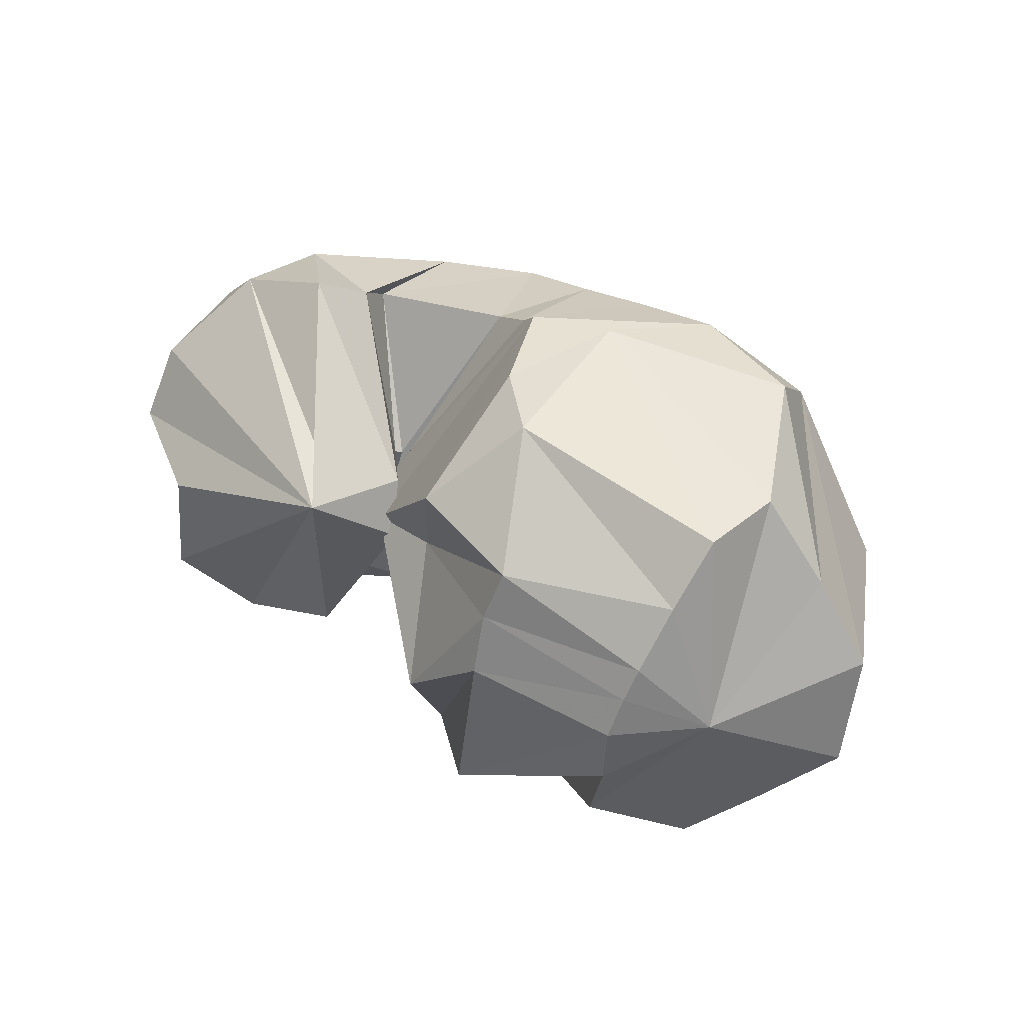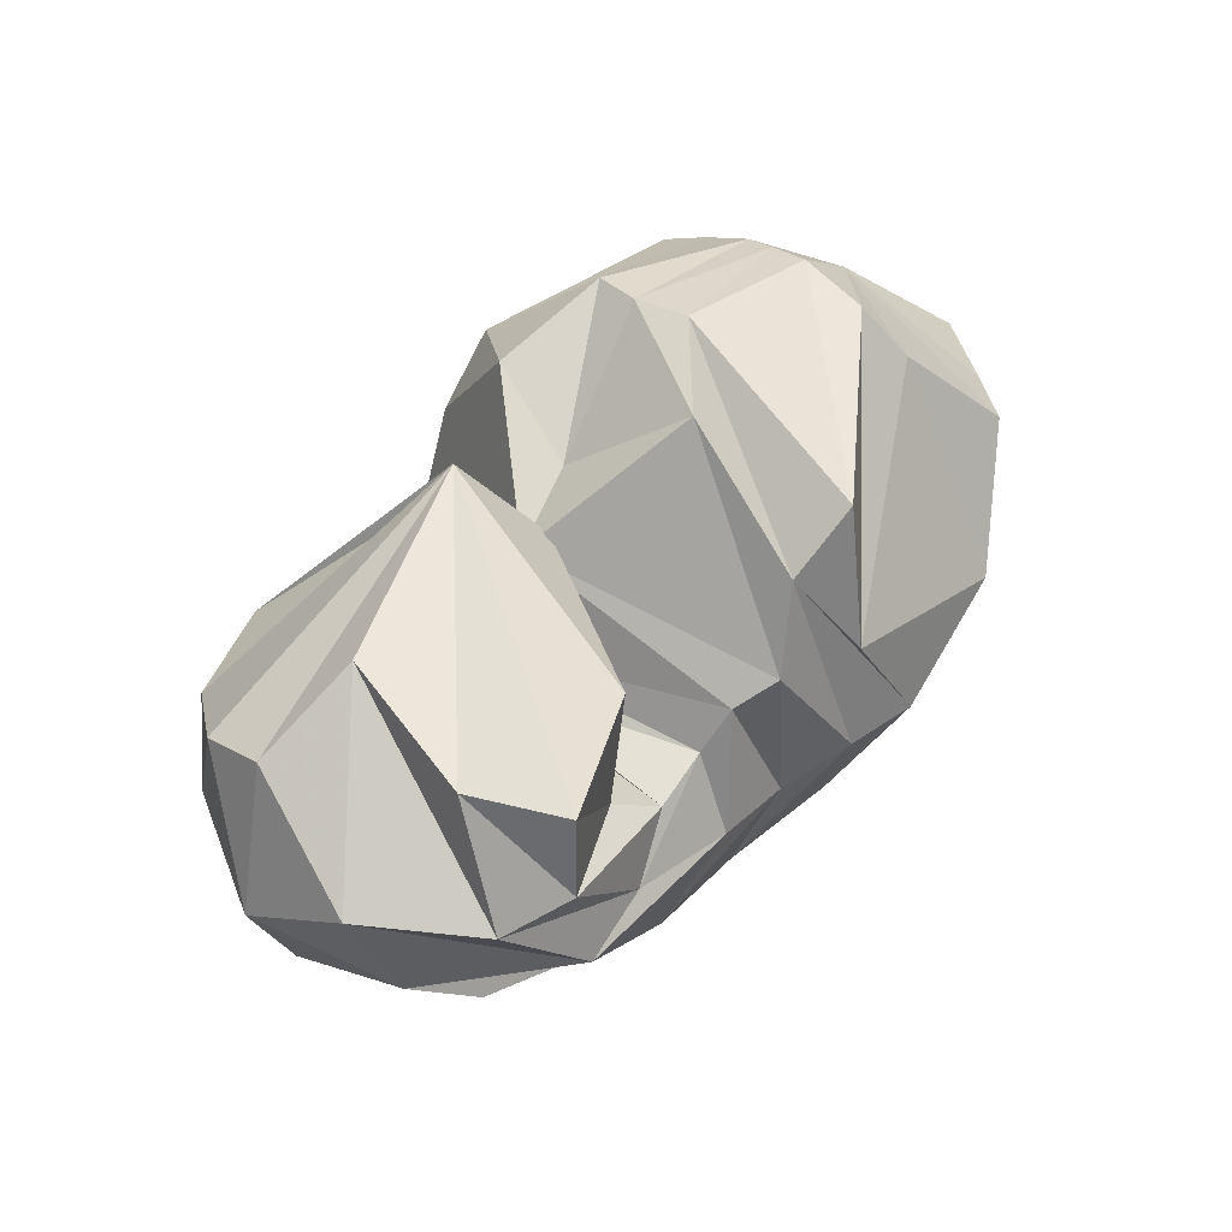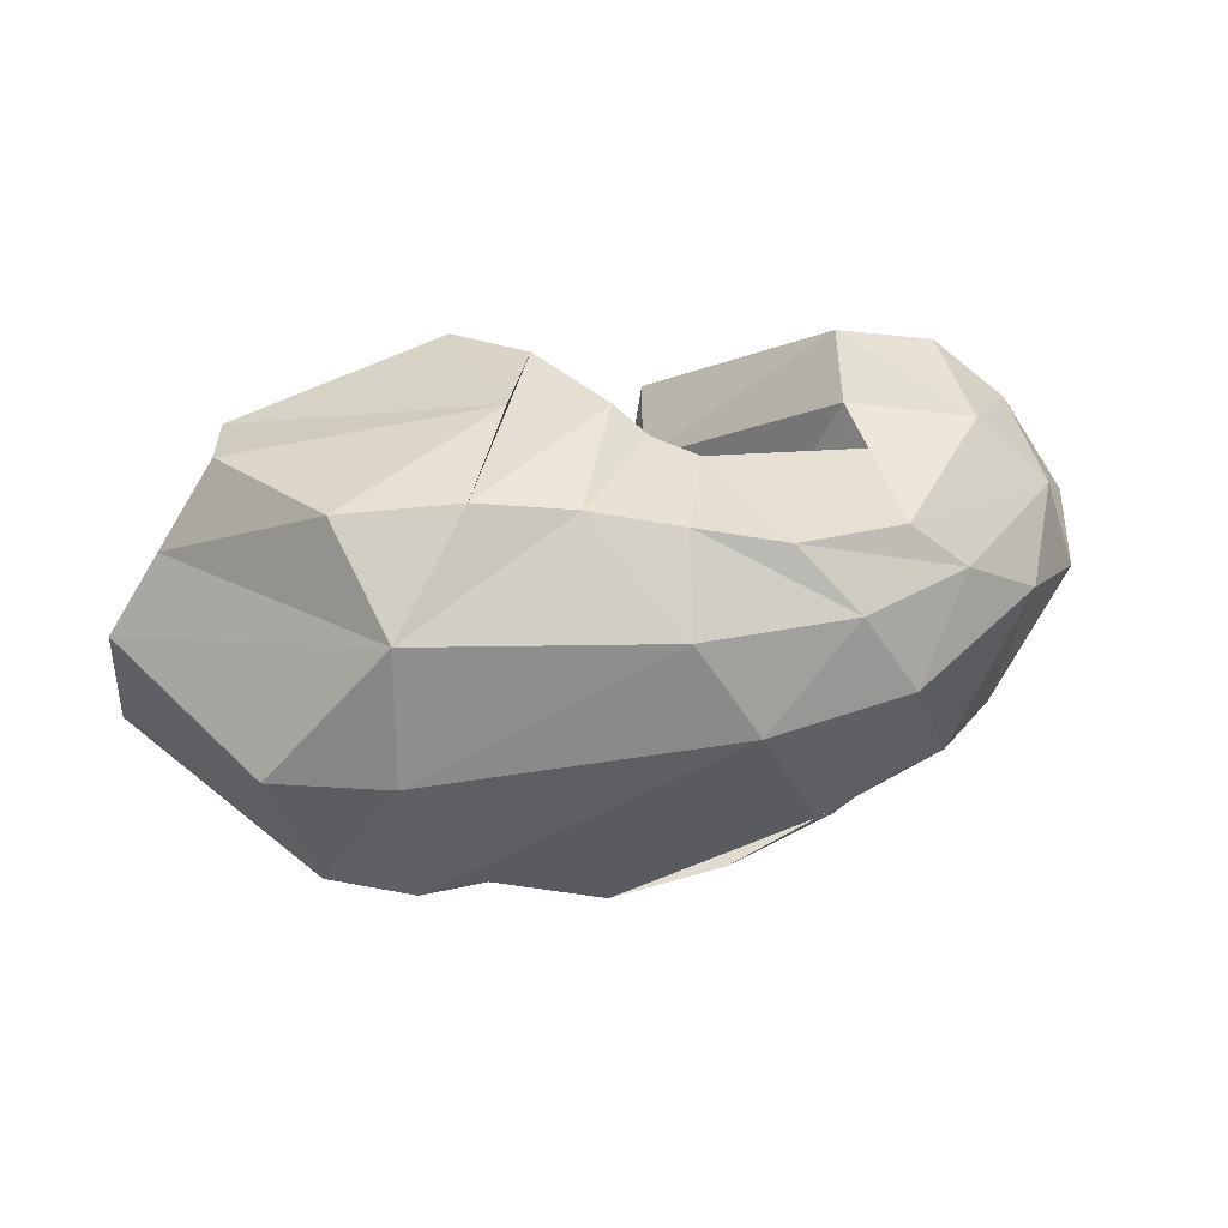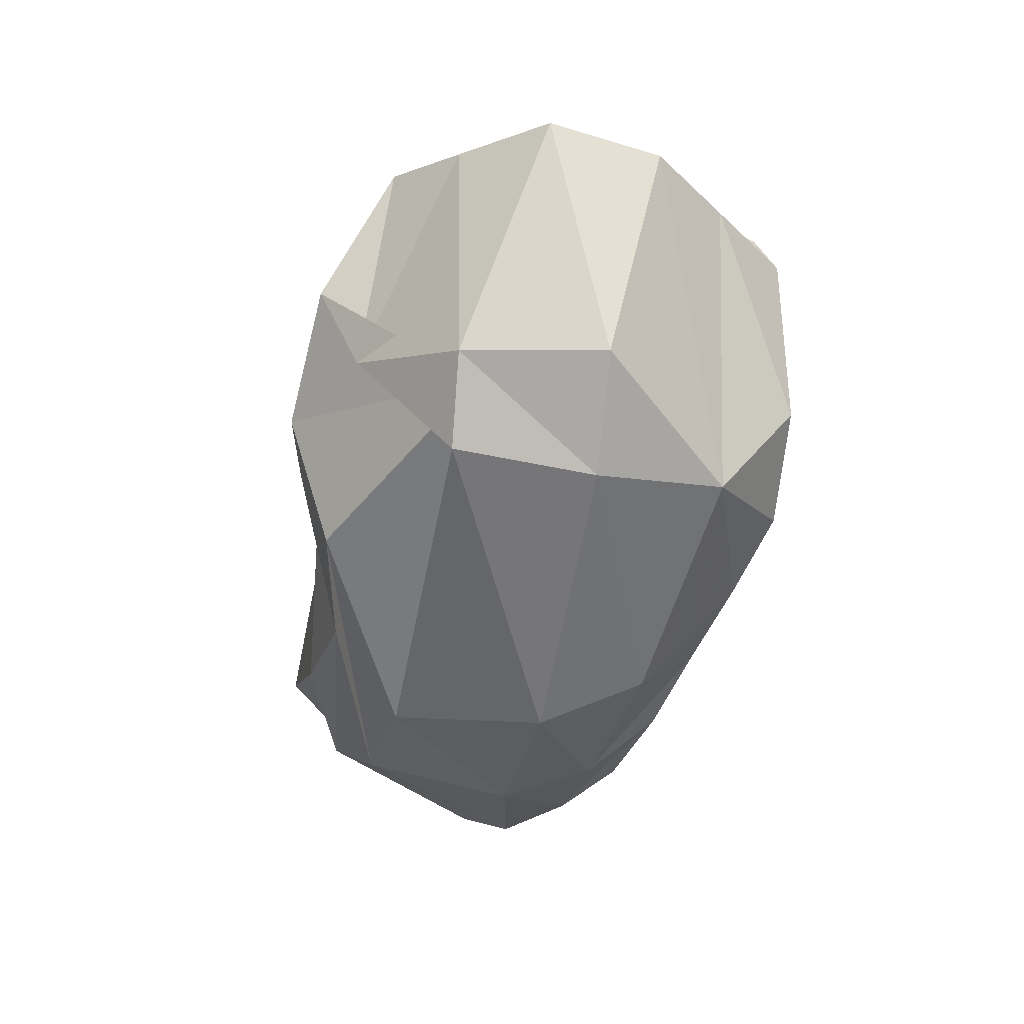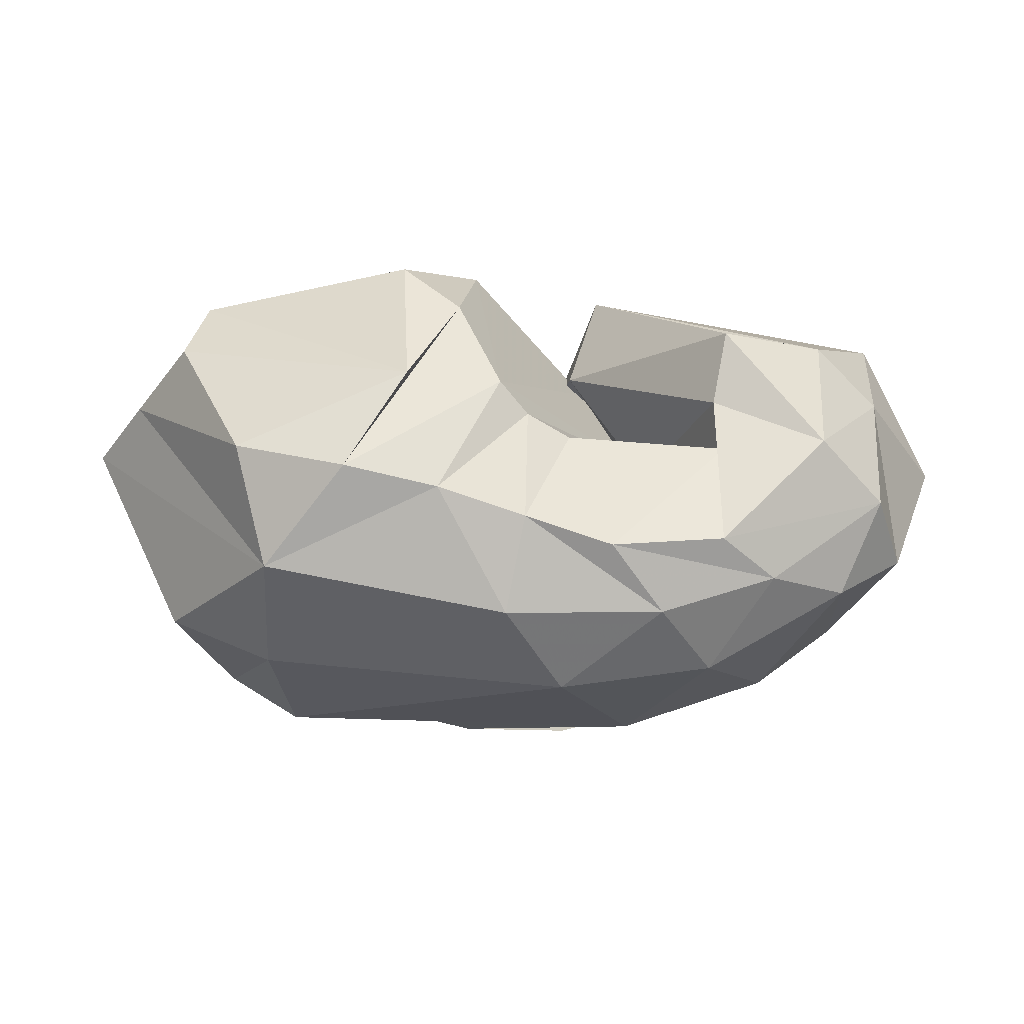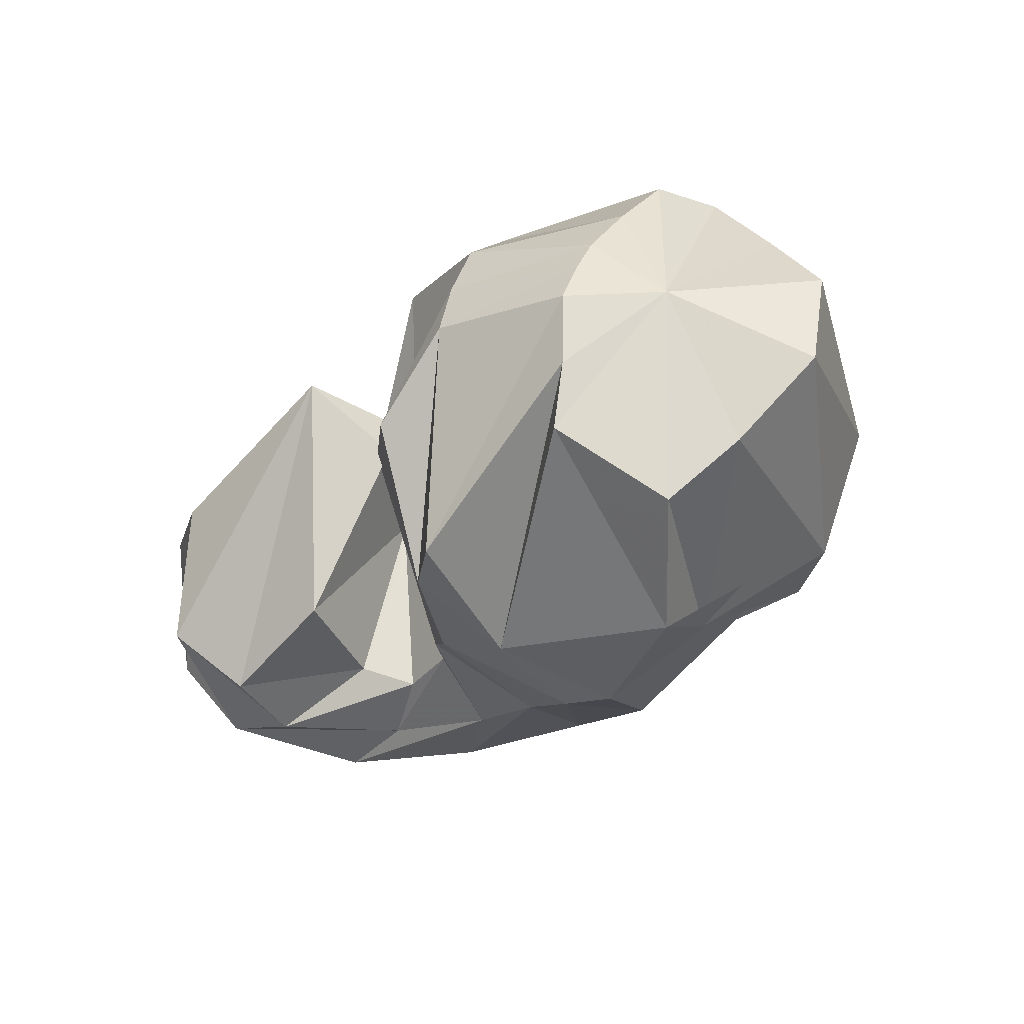
<metadata>
{"format":"obj","ext":"obj","renderer":"f3d","projection":"perspective","resolution":1024,"background":"white","views":[{"elev":37.4,"azim":-144.8,"up":"+Z"},{"elev":50.1,"azim":127.4,"up":"+Y"},{"elev":36.5,"azim":-17.2,"up":"+Z"},{"elev":-47.7,"azim":-103.4,"up":"+Y"},{"elev":-38.3,"azim":0.5,"up":"+Y"},{"elev":-34.9,"azim":-137.8,"up":"+Z"}]}
</metadata>
<code>
v 73.96 167.1 133.9
v 97.48 185.1 147.2
v 149.7 192.3 163
v 196.5 162.4 154.6
v 225.3 153.6 148.4
v 241.1 122.3 146.4
v 246.9 115.9 137.8
v 246 113.3 145.6
v 248.1 114.8 145.7
v 220.4 148 163.6
v 231.3 183.7 168.2
v 84.6 156.6 133.1
v 94.75 180.7 158.4
v 144.7 187.8 180.5
v 184.6 177.3 188.9
v -1 -1 -1
v -2 -2 -2
v -3 -3 -3
v -4 -4 -4
v -5 -5 -5
v -6 -6 -6
v -7 -7 -7
v 84.6 156.6 133.1
v 90.41 167.8 178.2
v 159 155.6 216.5
v 179.6 134.7 218
v 194.5 98.52 218.1
v 204.1 90.94 209.5
v 218.6 85.4 203
v 273.6 86.96 194.5
v 270.2 101.2 203.2
v 275.1 122.6 216.2
v 243.4 165.1 177.3
v 84.6 156.6 133.1
v 85.49 152.5 198.8
v 162.2 97.98 224
v -8 -8 -8
v -9 -9 -9
v -10 -10 -10
v -11 -11 -11
v -12 -12 -12
v -13 -13 -13
v -14 -14 -14
v -15 -15 -15
v 84.6 156.6 133.1
v 78.79 127.8 203.1
v 103 75.87 211
v 141.2 62.95 215.9
v 173.1 57.62 210.5
v 203 50.45 203.2
v 232.8 43.04 196.4
v 271.5 49.21 191.5
v 308.5 85.74 200.1
v 309.2 123.4 206.6
v 234.4 169.6 164
v 84.6 156.6 133.1
v 58.63 124.2 175.1
v 112.7 42.1 186.3
v 119.6 53 178.7
v 196.1 25.75 180.8
v 250.1 29.48 175.8
v 289.7 43.73 175.6
v 330.1 74.78 178.5
v 330.5 112 188.2
v 331.7 147 178.7
v -16 -16 -16
v 84.6 156.6 133.1
v 40.42 123.2 147.8
v 73.73 53.88 136.8
v 110.1 33.49 141.5
v 215.3 17 147.9
v 267.8 25.38 147
v 315.8 49.32 158.8
v 340.1 71.6 146.9
v 355.3 112 147.5
v 335.3 159.1 154.2
v 234.4 169.6 164
v 84.6 156.6 133.1
v 41.41 131.4 109.5
v 89.9 59.91 89.62
v 115.3 39.96 93.33
v 240.1 31.31 99.38
v 291.2 50.87 98.87
v 321.3 81.45 88.43
v 340.8 99.53 100.7
v 351.1 137 111
v 302.8 179.4 145
v 234.4 169.6 164
v 84.6 156.6 133.1
v 67.05 141.4 83.05
v 124.9 87.88 60.4
v 97.41 55.83 97.84
v 179.7 54.6 61.29
v 216.7 46.84 71.84
v 259.4 63.91 68.54
v 296.7 91 66.6
v 325.6 129.4 77.08
v 315.6 170.7 97.15
v -17 -17 -17
v 84.6 156.6 133.1
v 88.65 152.6 63.61
v 119.5 116.4 44.63
v 162.4 94.67 42.79
v 184.9 92.72 50.1
v 208.1 85.41 60.63
v 232.5 85.95 63.95
v 269.6 94.21 69.73
v 299.7 126.2 69.5
v 294.2 154.5 73.32
v 234.4 169.6 164
v 84.6 156.6 133.1
v 110.9 182.7 87.07
v 180.1 132.7 53.5
v -18 -18 -18
v -19 -19 -19
v -20 -20 -20
v -21 -21 -21
v -22 -22 -22
v -23 -23 -23
v -24 -24 -24
v -25 -25 -25
v 84.6 156.6 133.1
v 104 185.9 108.8
v 170.7 180.3 66.78
v 192.1 162.5 72.21
v 206.1 134.7 65.2
v 218.4 126.3 73.78
v 228.5 111.9 77.95
v 248.8 107.4 76.87
v 264.2 119.1 84.68
v 252.1 156.9 88.47
v 216.4 155.9 144.7
v 84.6 156.6 133.1
v 100.3 189.6 133
v 150.1 197.4 142.2
v 181 194.2 117.6
v -26 -26 -26
v -27 -27 -27
v -28 -28 -28
v -29 -29 -29
v -30 -30 -30
v -31 -31 -31
v -32 -32 -32
v 84.6 156.6 133.1
v 103.6 171.8 143.8
v 147.5 178.2 158.4
v 190.4 148.8 153.2
v 214.4 143.4 147.3
v 228.4 115 143.5
v 239.8 103 134.7
v 251 99.6 142.3
v 263 116.4 144.8
v 233.1 155.4 160.4
v 234.4 169.6 164
g foo
f 1 1 2
f 1 13 2
f 2 13 3
f 13 14 3
f 3 14 4
f 14 15 4
f 4 15 5
f 5 15 27
f 15 26 27
f 5 27 6
f 27 28 6
f 6 28 7
f 28 29 7
f 7 29 8
f 29 30 8
f 8 30 9
f 30 31 9
f 9 31 10
f 31 32 10
f 10 32 11
f 32 33 11
f 1 1 13
f 1 24 13
f 13 24 14
f 24 25 14
f 14 25 15
f 25 26 15
f 1 1 24
f 1 35 24
f 24 35 25
f 35 36 25
f 25 36 26
f 26 36 48
f 36 47 48
f 26 48 27
f 48 49 27
f 27 49 28
f 49 50 28
f 28 50 29
f 50 51 29
f 29 51 30
f 51 52 30
f 30 52 31
f 52 53 31
f 31 53 32
f 53 54 32
f 32 54 33
f 54 11 33
f 1 1 35
f 1 46 35
f 35 46 36
f 46 47 36
f 1 1 46
f 1 57 46
f 46 57 47
f 57 58 47
f 47 58 48
f 58 58 48
f 48 58 49
f 58 60 49
f 49 60 50
f 60 61 50
f 50 61 51
f 61 62 51
f 51 62 52
f 62 63 52
f 52 63 53
f 63 64 53
f 53 64 54
f 64 65 54
f 54 65 11
f 11 65 11
f 65 76 11
f 1 1 57
f 1 68 57
f 57 68 58
f 68 69 58
f 69 58 58
f 69 70 58
f 58 70 60
f 70 71 60
f 60 71 61
f 71 72 61
f 61 72 62
f 72 73 62
f 62 73 63
f 73 74 63
f 63 74 64
f 74 75 64
f 64 75 65
f 75 76 65
f 1 1 68
f 1 79 68
f 68 79 69
f 79 80 69
f 69 80 70
f 80 81 70
f 70 81 71
f 81 82 71
f 71 82 72
f 82 83 72
f 72 83 73
f 83 84 73
f 73 84 74
f 84 85 74
f 74 85 75
f 85 86 75
f 75 86 76
f 86 87 76
f 76 87 11
f 87 11 11
f 1 1 79
f 1 90 79
f 79 90 80
f 90 91 80
f 80 91 81
f 91 92 81
f 81 92 82
f 92 93 82
f 82 93 83
f 93 94 83
f 83 94 84
f 94 95 84
f 84 95 85
f 95 96 85
f 85 96 86
f 96 97 86
f 86 97 87
f 97 98 87
f 87 98 11
f 11 98 11
f 98 109 11
f 1 1 90
f 1 101 90
f 90 101 91
f 101 102 91
f 91 102 92
f 102 103 92
f 92 103 93
f 103 104 93
f 93 104 94
f 104 105 94
f 94 105 95
f 105 106 95
f 95 106 96
f 106 107 96
f 96 107 97
f 107 108 97
f 97 108 98
f 108 109 98
f 1 1 101
f 1 112 101
f 101 112 102
f 112 113 102
f 102 113 103
f 103 113 125
f 113 124 125
f 103 125 104
f 125 126 104
f 104 126 105
f 126 127 105
f 105 127 106
f 127 128 106
f 106 128 107
f 128 129 107
f 107 129 108
f 129 130 108
f 108 130 109
f 130 131 109
f 109 131 11
f 131 132 11
f 1 1 112
f 1 123 112
f 112 123 113
f 123 124 113
f 1 1 123
f 1 134 123
f 123 134 124
f 134 135 124
f 124 135 125
f 135 136 125
f 125 136 126
f 126 136 5
f 136 4 5
f 126 5 127
f 5 6 127
f 127 6 128
f 6 7 128
f 128 7 129
f 7 8 129
f 129 8 130
f 8 9 130
f 130 9 131
f 9 10 131
f 131 10 132
f 10 11 132
f 1 1 134
f 1 2 134
f 134 2 135
f 2 3 135
f 135 3 136
f 3 4 136
g

</code>
